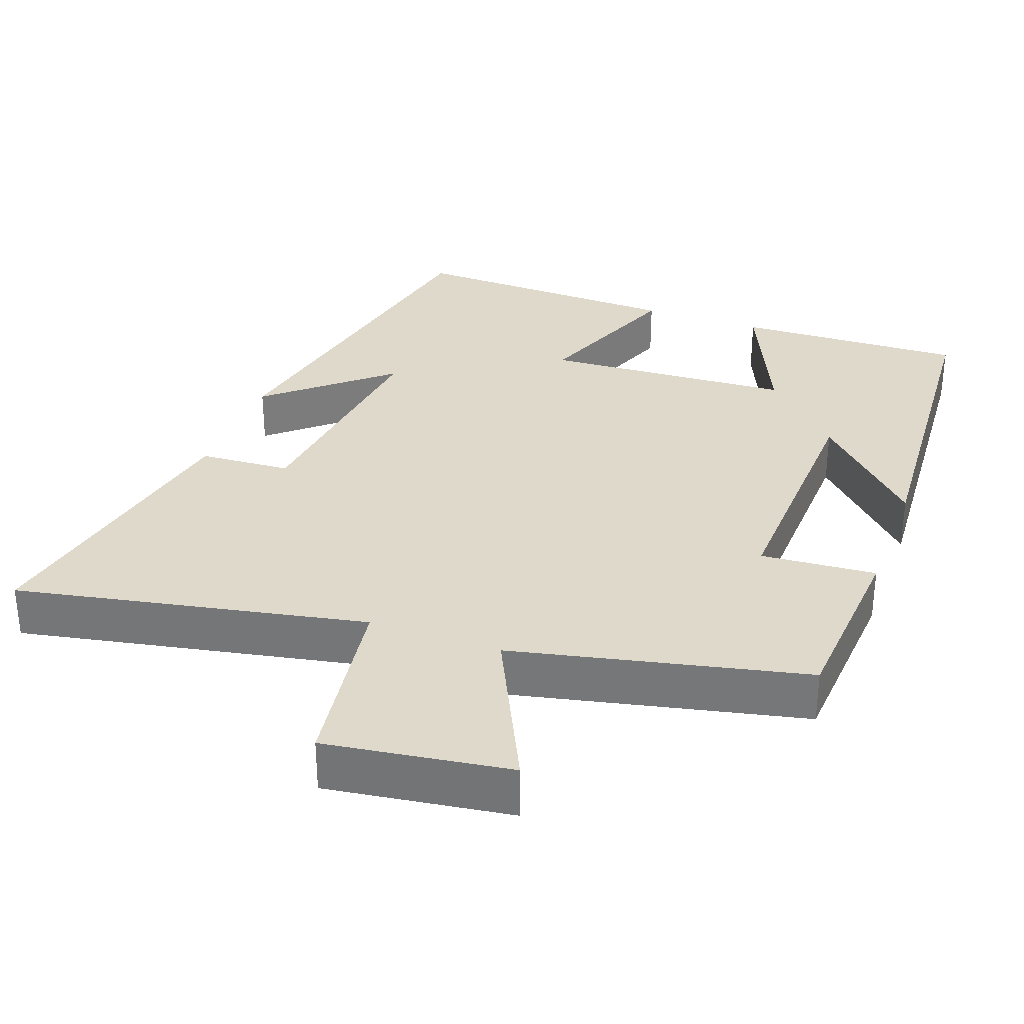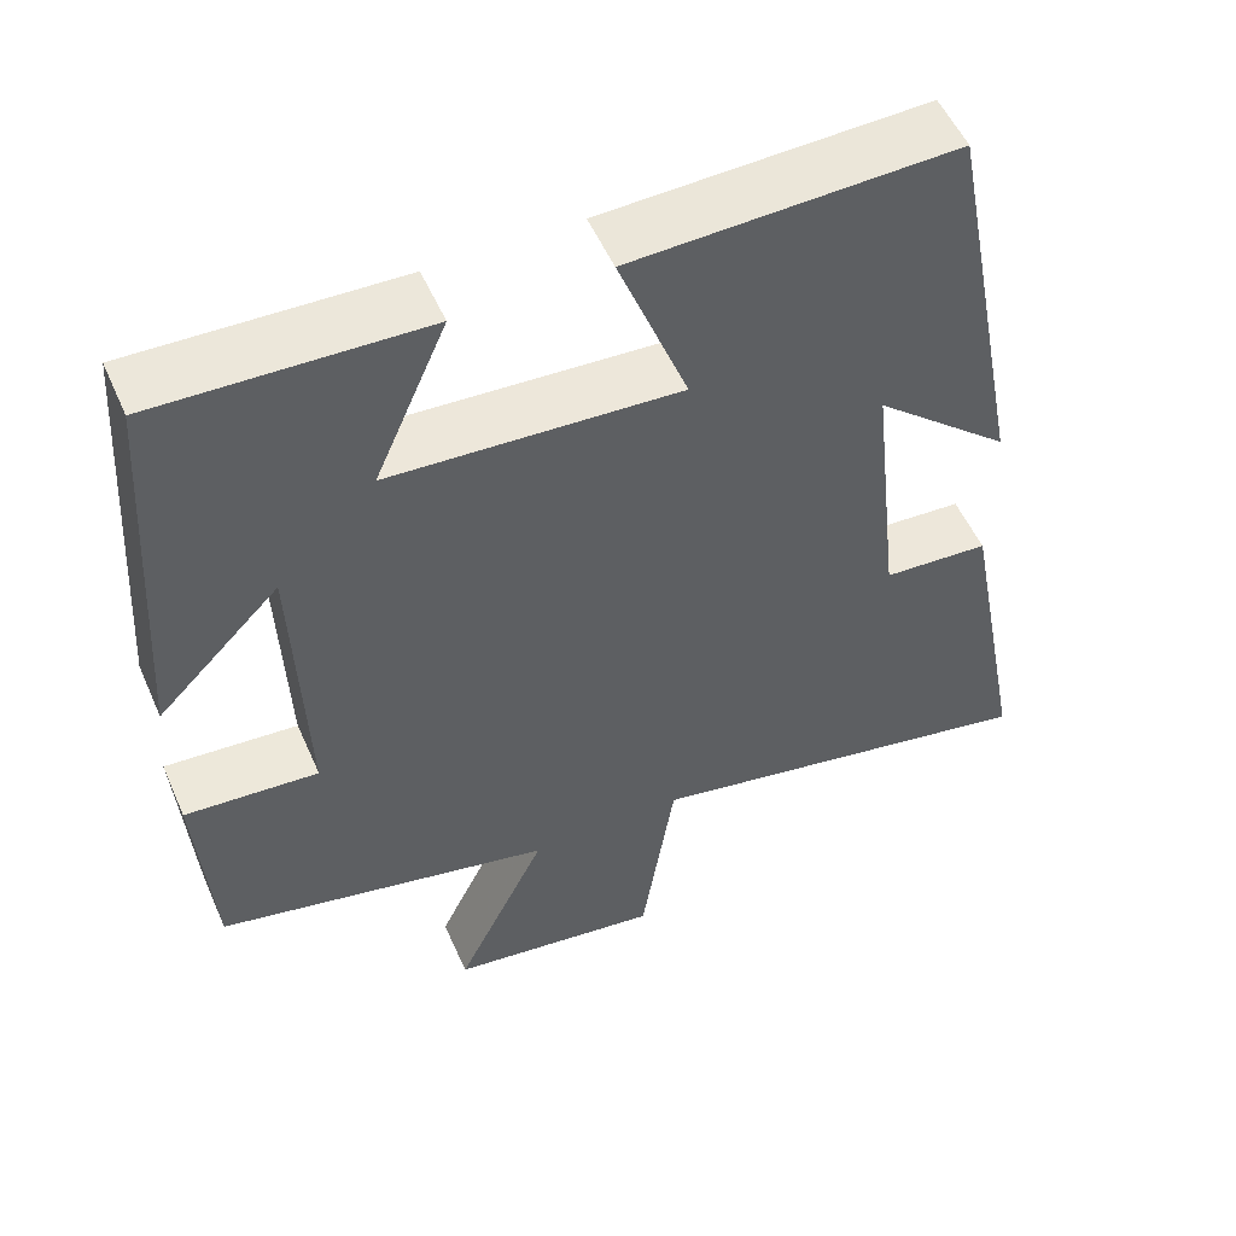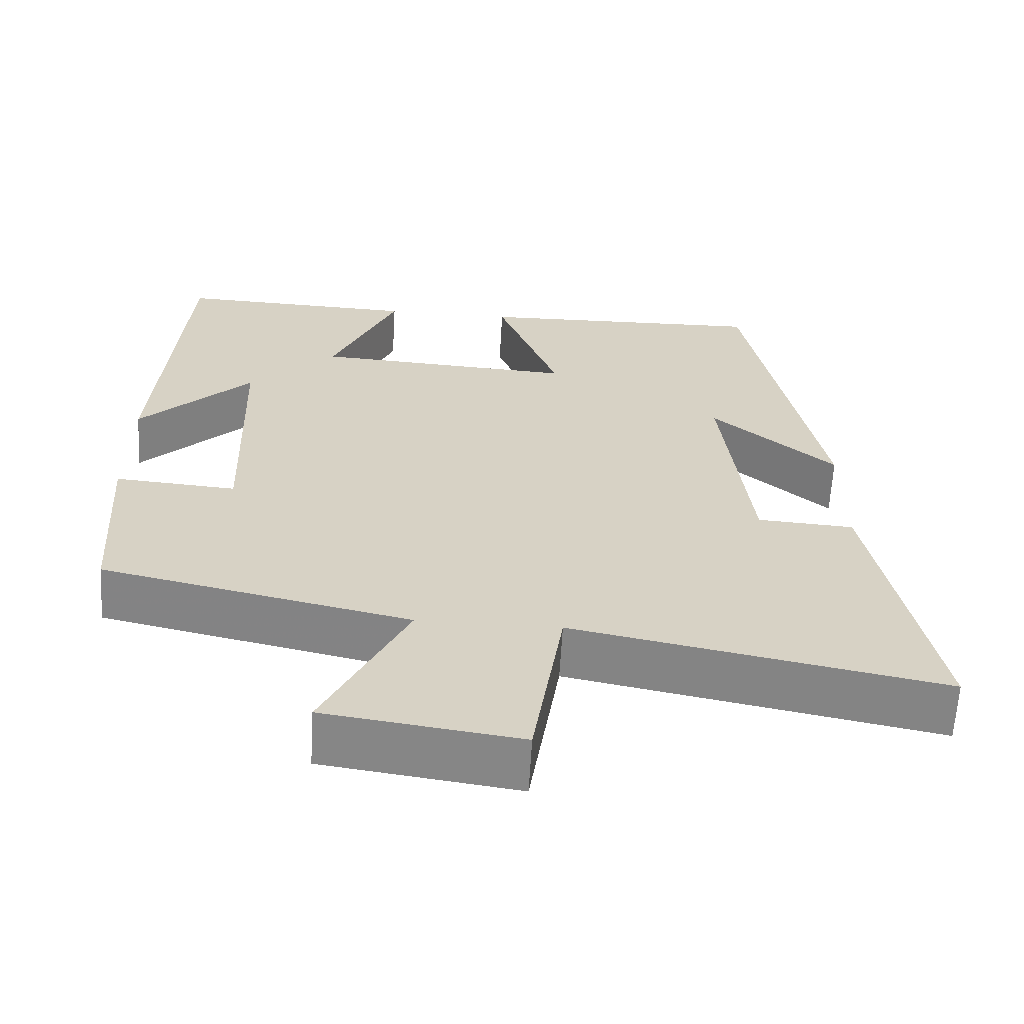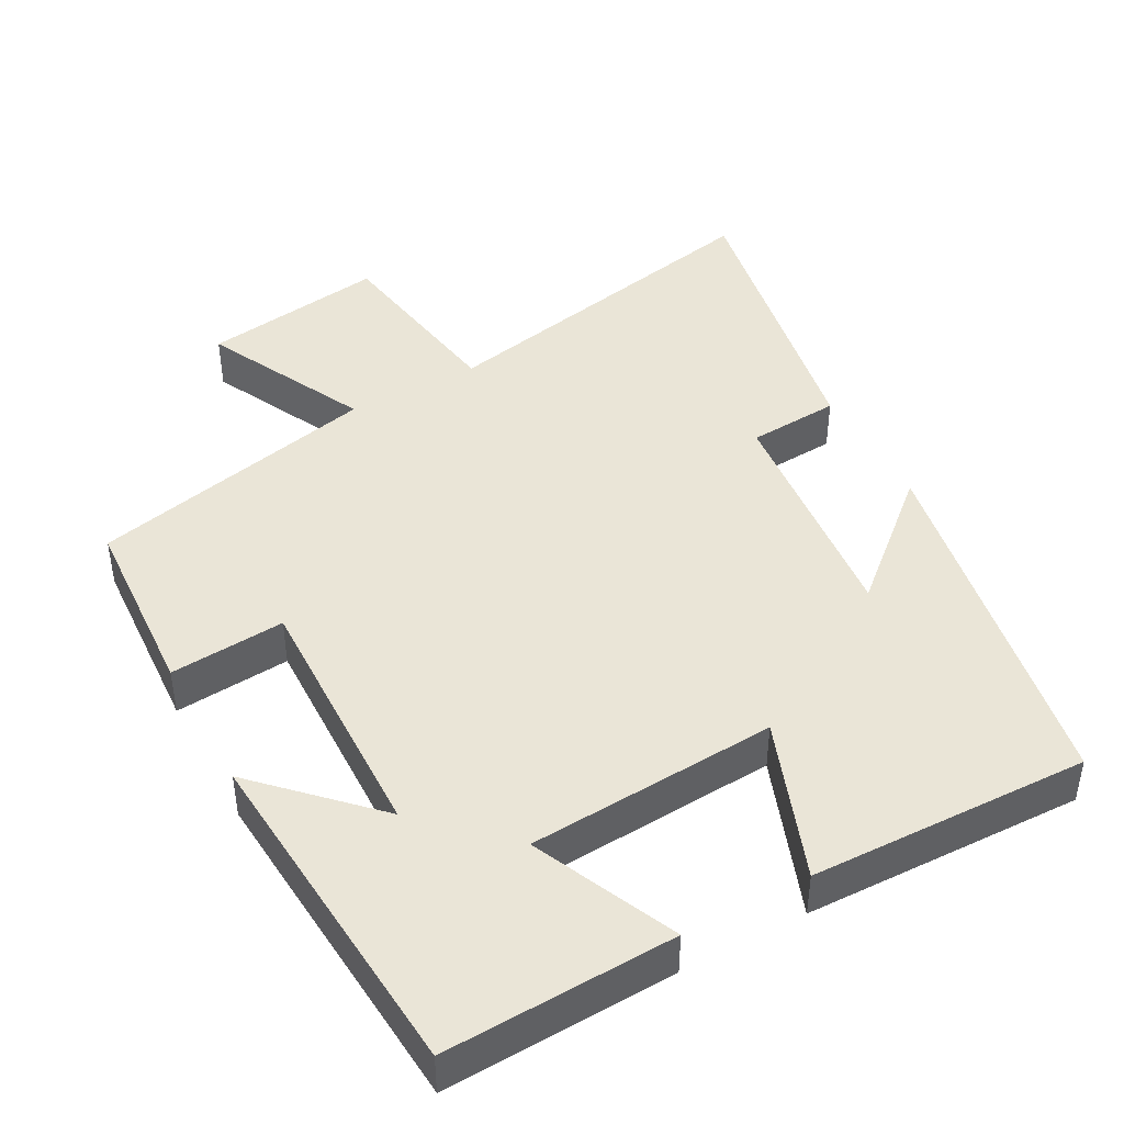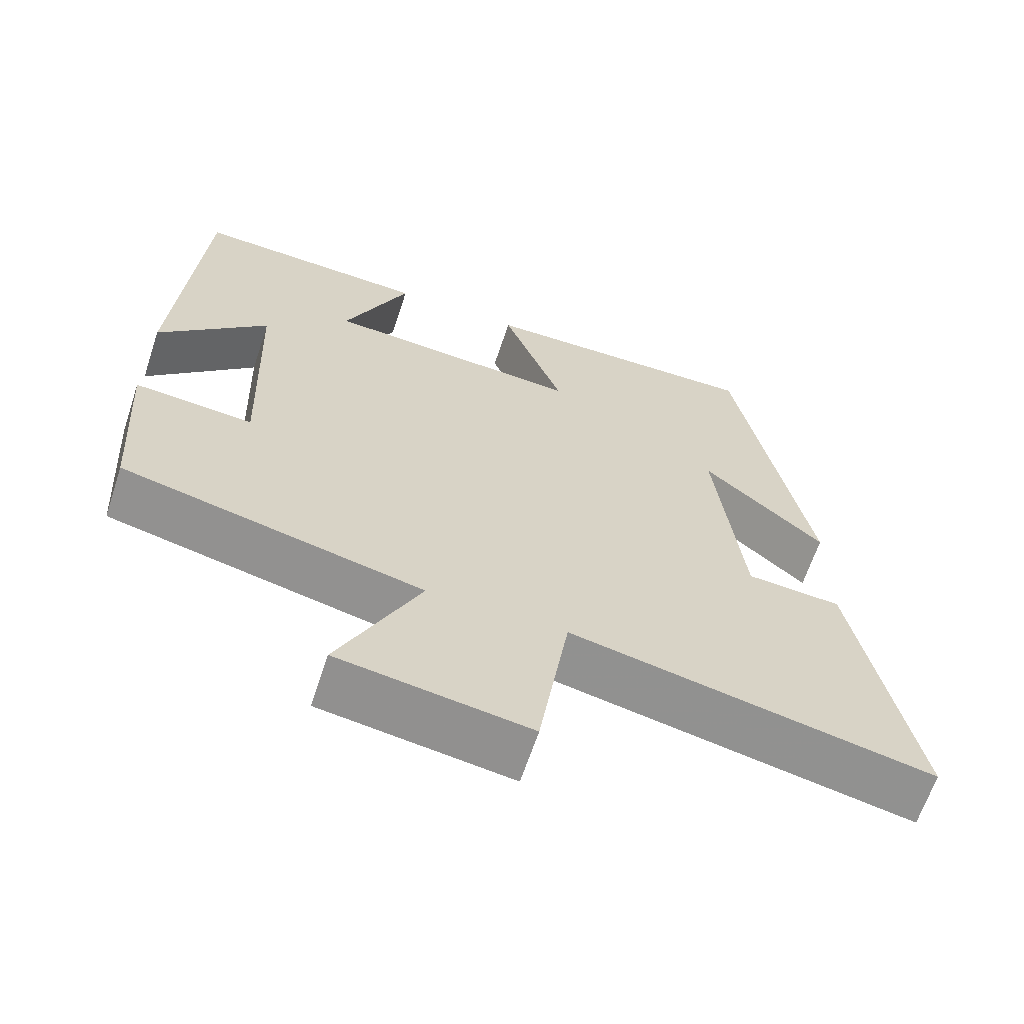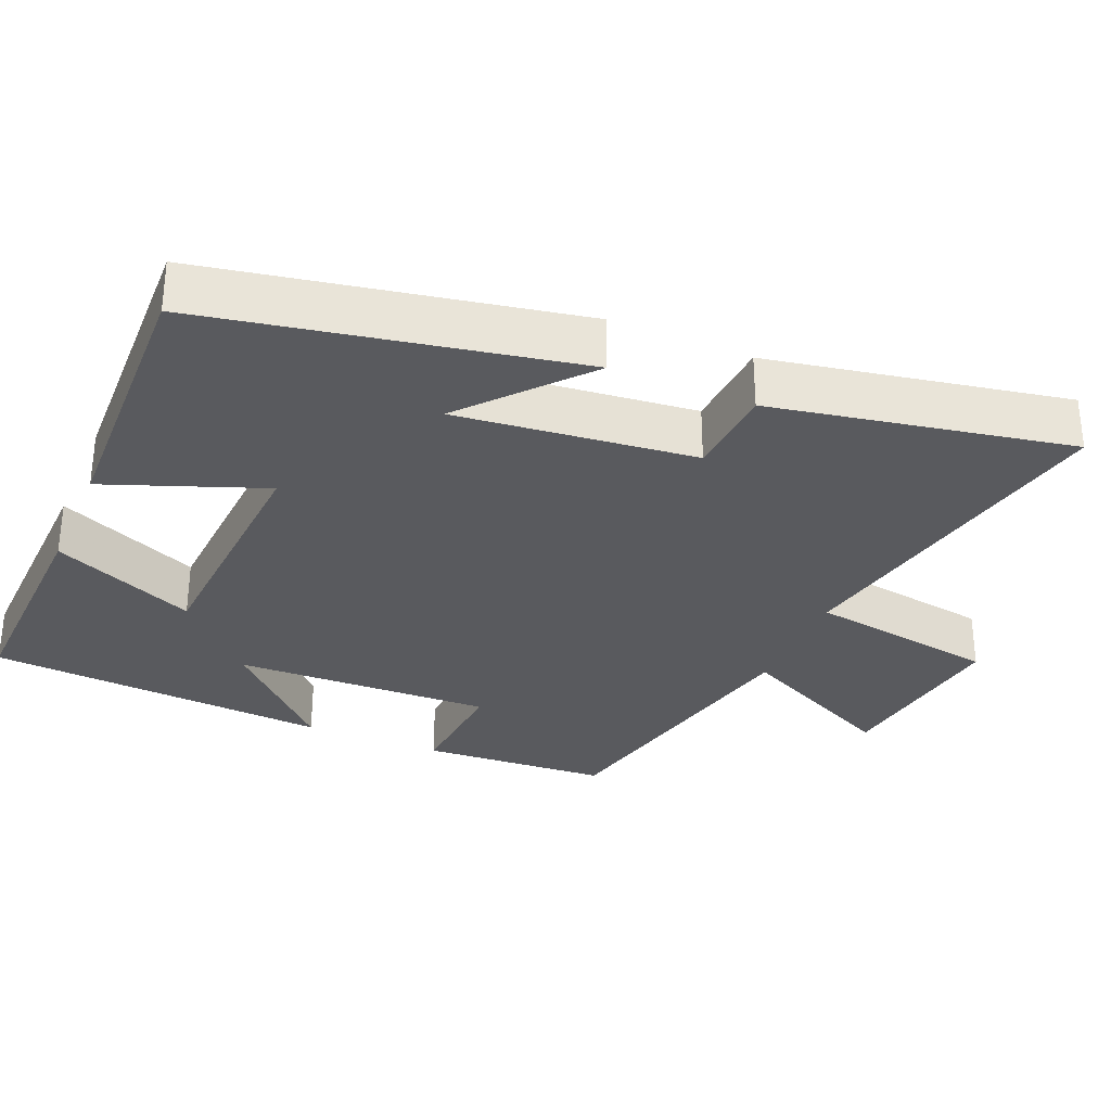
<metadata>
{"format":"obj","ext":"obj","renderer":"f3d","projection":"perspective","resolution":1024,"background":"white","views":[{"elev":31.8,"azim":-159.8,"up":"+Y"},{"elev":53.8,"azim":-23.6,"up":"+Z"},{"elev":-63.0,"azim":-3.3,"up":"+Z"},{"elev":44.0,"azim":-28.9,"up":"+Y"},{"elev":-64.6,"azim":-18.3,"up":"+Z"},{"elev":-31.4,"azim":66.9,"up":"+Y"}]}
</metadata>
<code>
v -0.468 0.07 0.511
v -0.153 0.07 0.5
v -0.239 0.07 0.303
v 0.103 0.07 0.283
v 0.021 0.07 0.5
v 0.403 0.07 0.512
v 0.5 0.07 0.008
v 0.338 0.07 0.148
v 0.374 0.07 -0.178
v 0.5 0.07 -0.186
v 0.578 0.07 -0.595
v 0.1 0.07 -0.5
v 0.06 0.07 -0.76
v -0.192 0.07 -0.724
v -0.084 0.07 -0.5
v -0.483 0.07 -0.411
v -0.5 0.07 -0.154
v -0.342 0.07 -0.166
v -0.354 0.07 0.188
v -0.5 0.07 0.04
v -0.468 0 0.511
v -0.153 0 0.5
v -0.239 0 0.303
v 0.103 0 0.283
v 0.021 0 0.5
v 0.403 0 0.512
v 0.5 0 0.008
v 0.338 0 0.148
v 0.374 0 -0.178
v 0.5 0 -0.186
v 0.578 0 -0.595
v 0.1 0 -0.5
v 0.06 0 -0.76
v -0.192 0 -0.724
v -0.084 0 -0.5
v -0.483 0 -0.411
v -0.5 0 -0.154
v -0.342 0 -0.166
v -0.354 0 0.188
v -0.5 0 0.04
f 19 20 1 2
f 15 16 17 18
f 15 18 19
f 12 13 14 15
f 12 15 19
f 9 10 11 12
f 8 9 12 19
f 5 6 7 8
f 4 5 8
f 3 4 8 19
f 2 3 19
f 22 21 40 39
f 38 37 36 35
f 39 38 35
f 35 34 33 32
f 39 35 32
f 32 31 30 29
f 39 32 29 28
f 28 27 26 25
f 28 25 24
f 39 28 24 23
f 39 23 22
f 1 21 22 2
f 2 22 23 3
f 3 23 24 4
f 4 24 25 5
f 5 25 26 6
f 6 26 27 7
f 7 27 28 8
f 8 28 29 9
f 9 29 30 10
f 10 30 31 11
f 11 31 32 12
f 12 32 33 13
f 13 33 34 14
f 14 34 35 15
f 15 35 36 16
f 16 36 37 17
f 17 37 38 18
f 18 38 39 19
f 19 39 40 20
f 20 40 21 1

</code>
